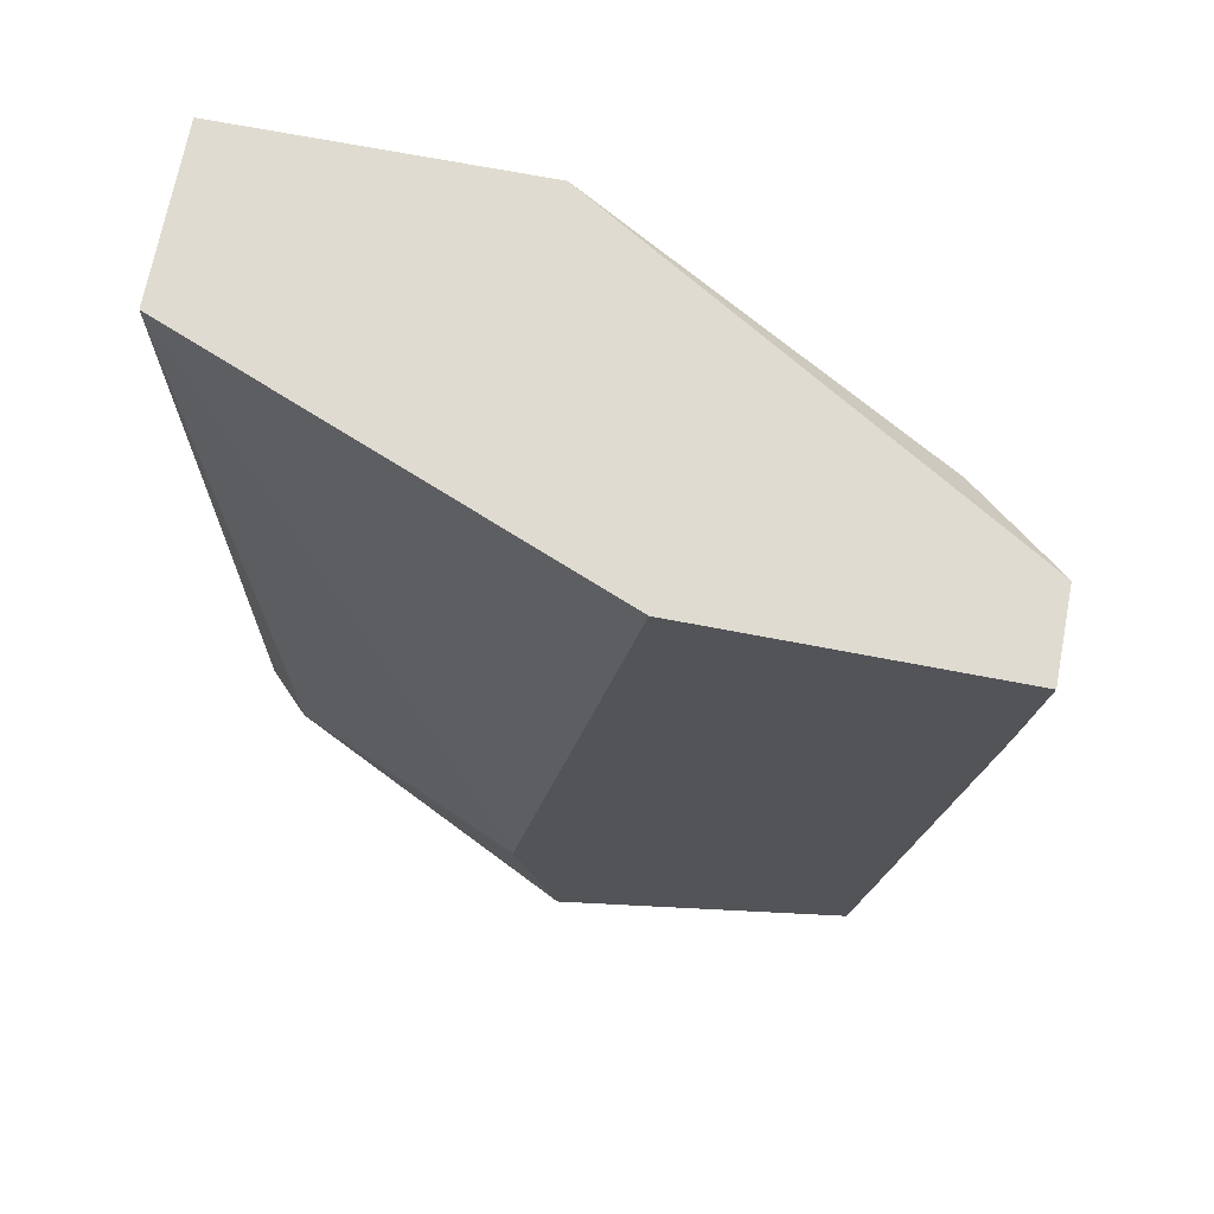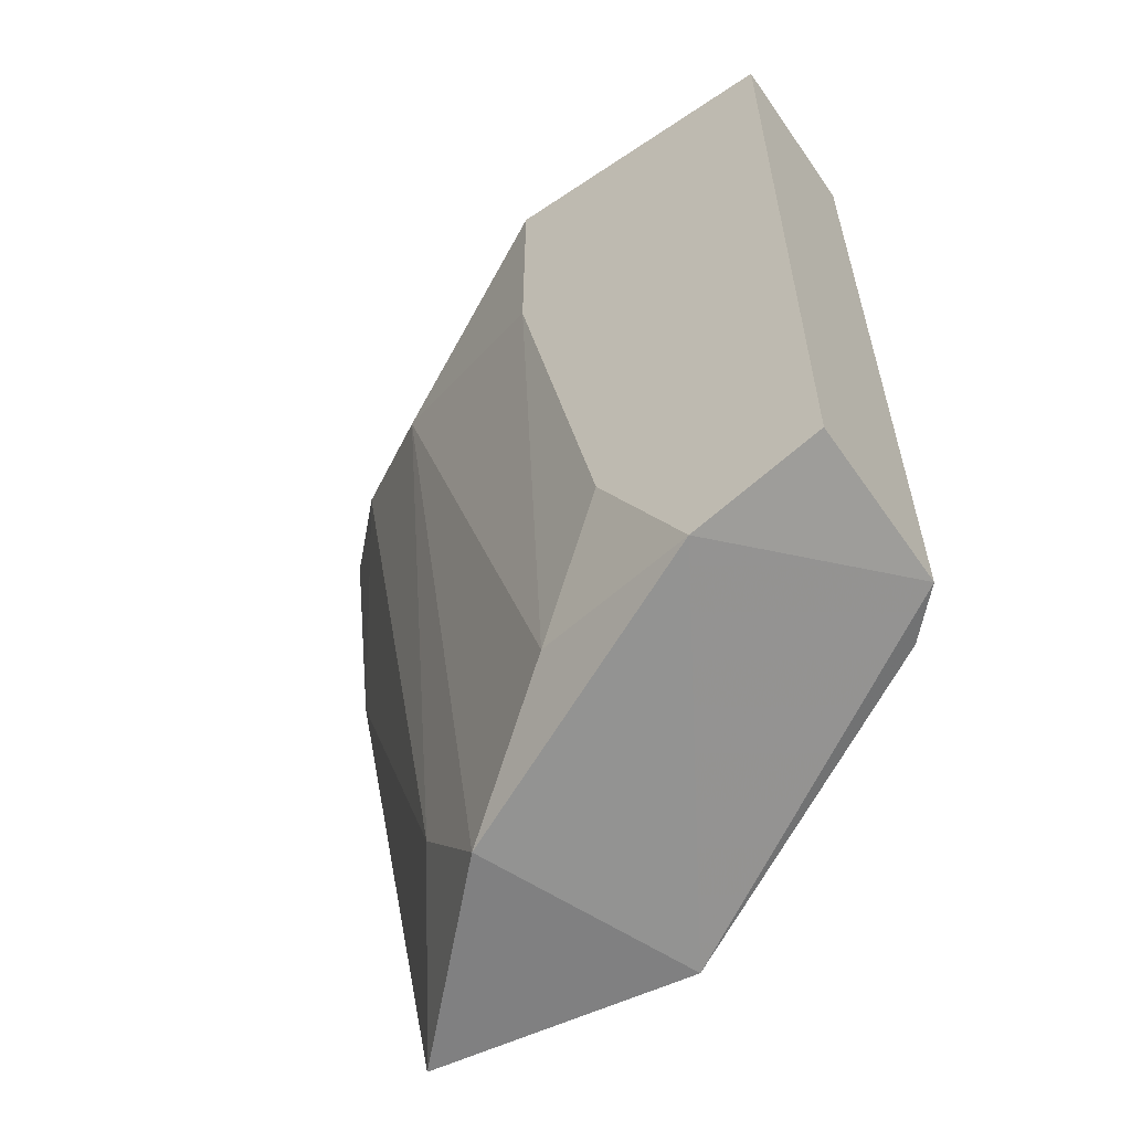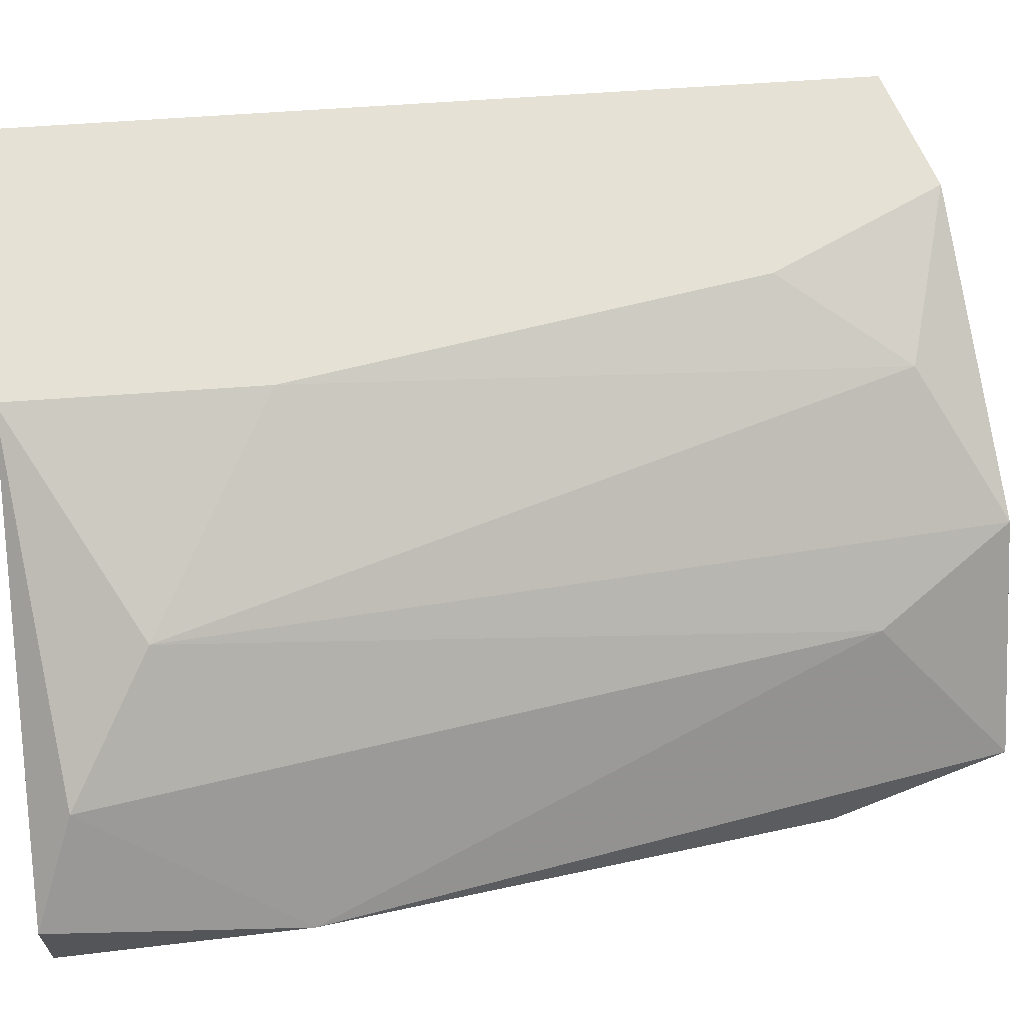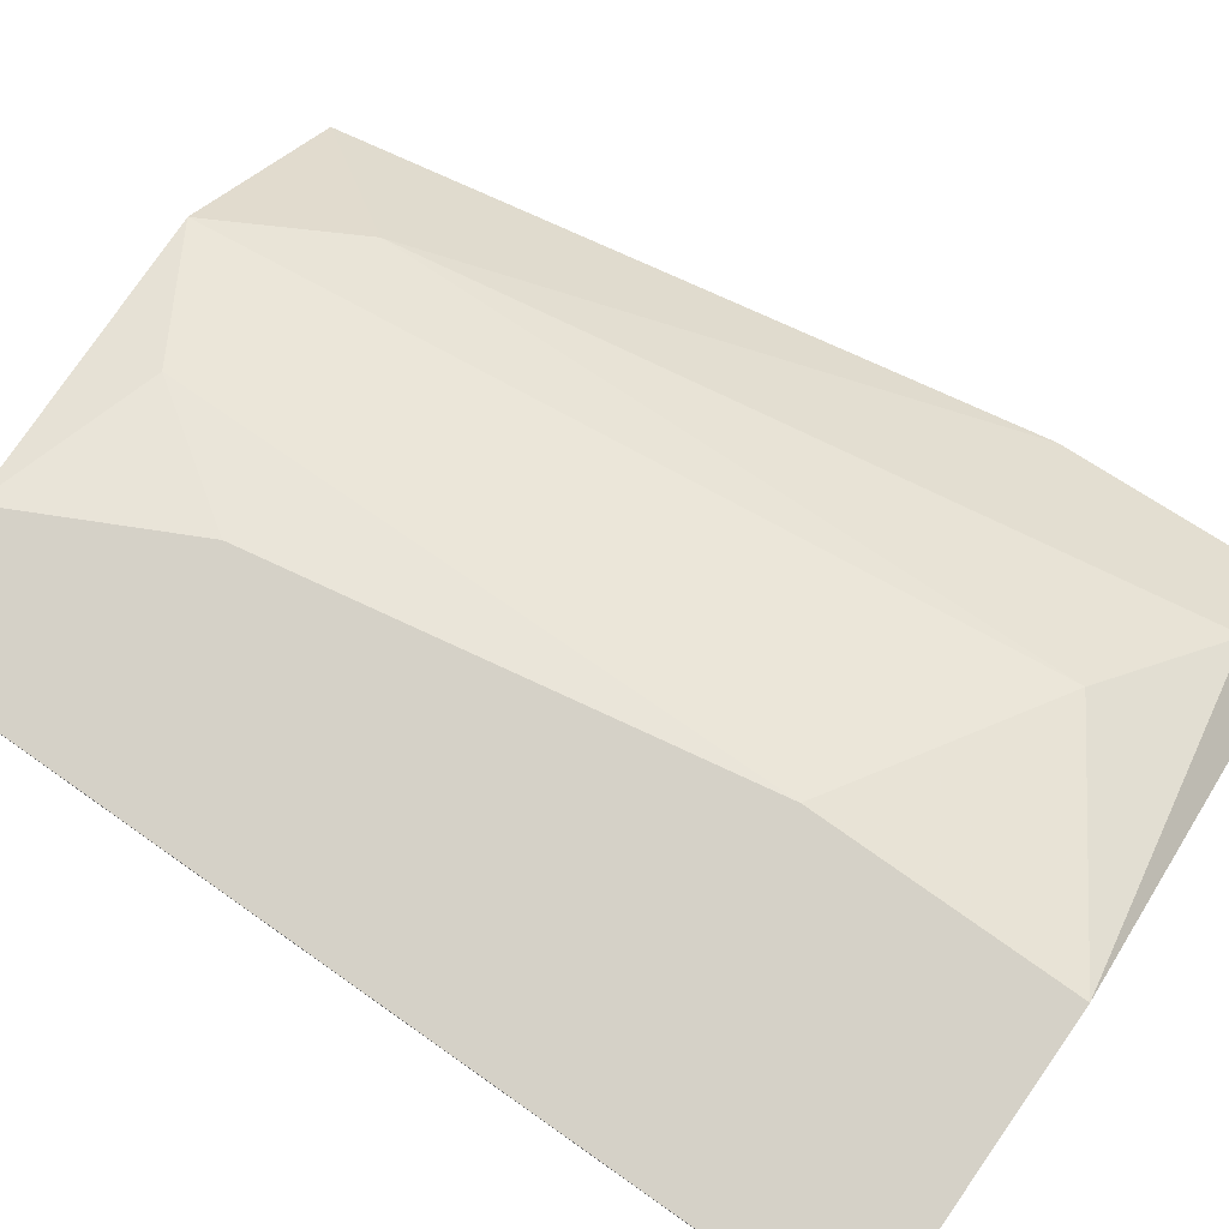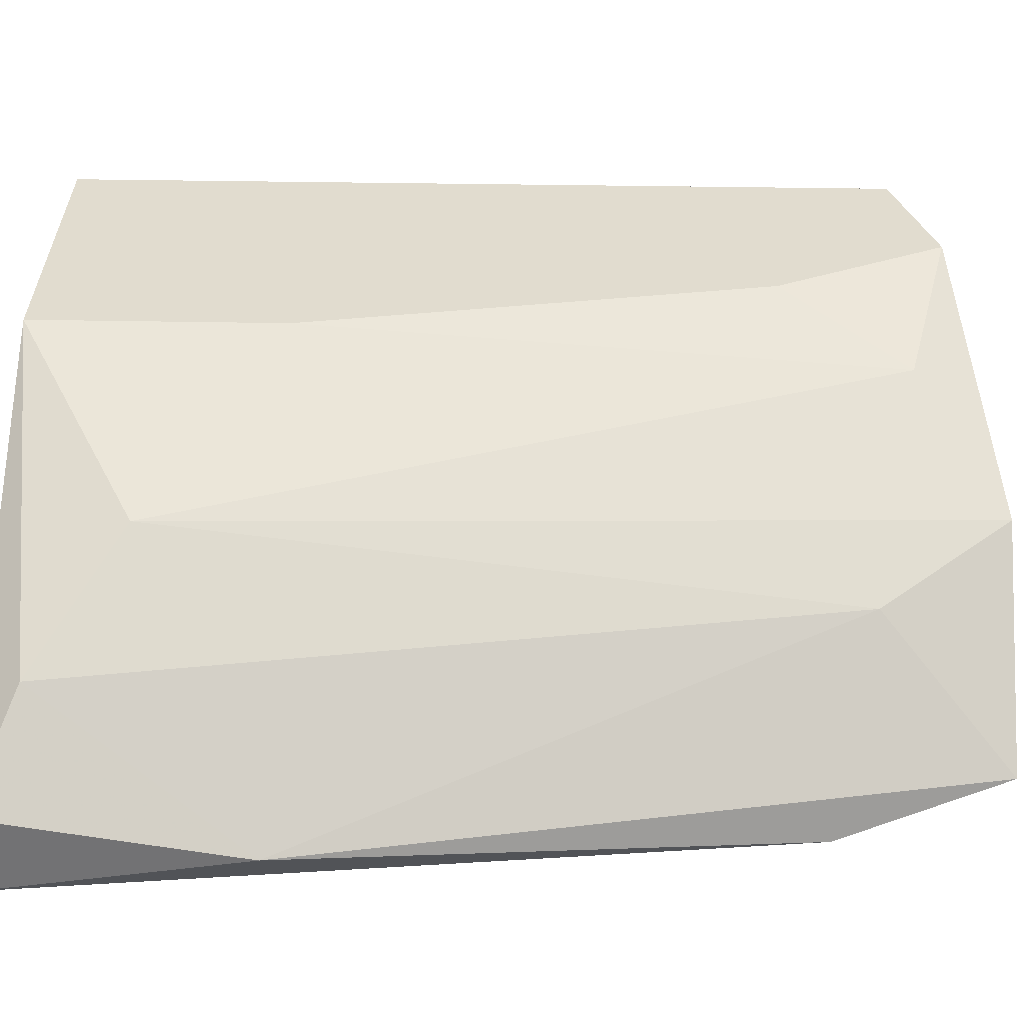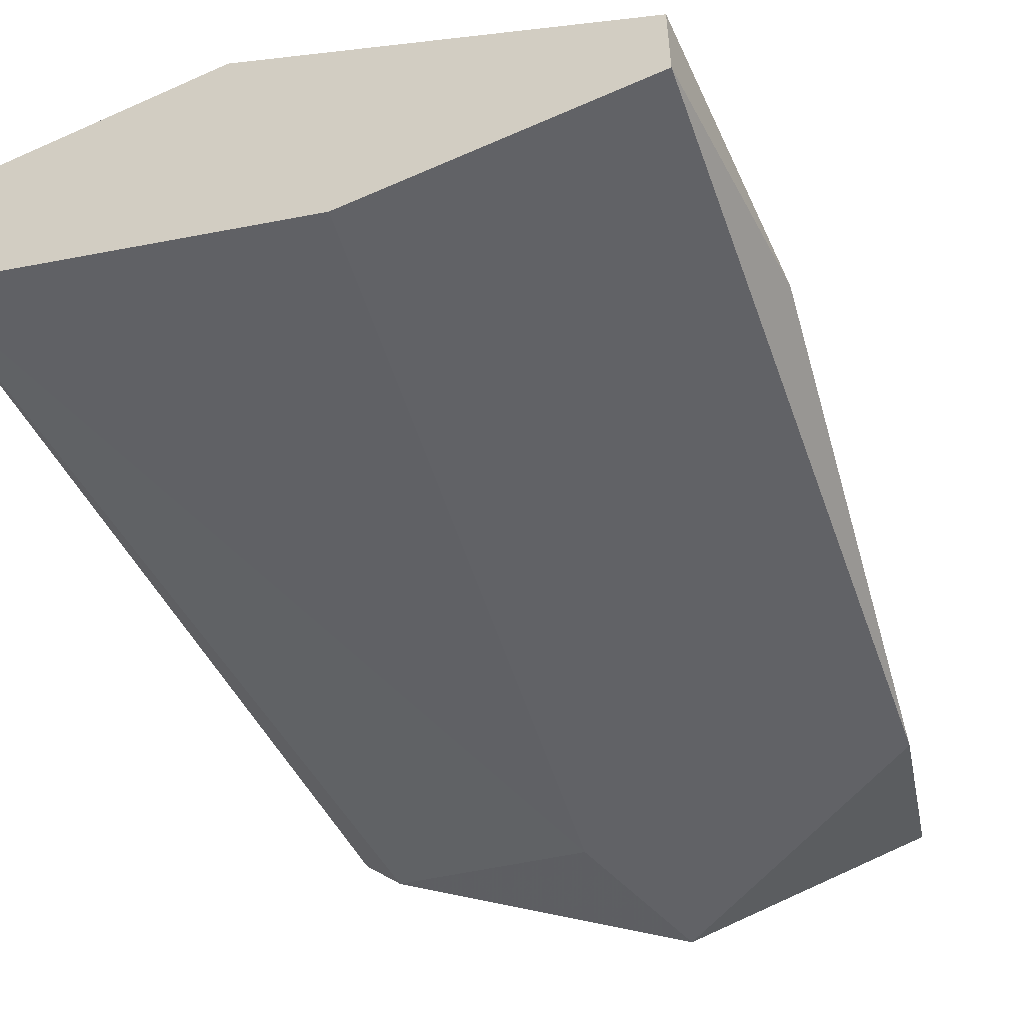
<metadata>
{"format":"obj","ext":"obj","renderer":"f3d","projection":"perspective","resolution":1024,"background":"white","views":[{"elev":69.8,"azim":10.9,"up":"+Z"},{"elev":-60.0,"azim":-145.4,"up":"+Z"},{"elev":64.9,"azim":85.9,"up":"+Y"},{"elev":79.2,"azim":-55.0,"up":"+Y"},{"elev":34.2,"azim":91.5,"up":"+Y"},{"elev":-50.7,"azim":25.8,"up":"+Y"}]}
</metadata>
<code>
v -0.000673 0.009407 -0.03496
v 0.008835 0.003357 -0.03582
v 0.007107 0.00595 -0.03323
v 0.007107 0.007678 -0.0194
v 0.001056 0.009407 -0.0315
v 0.009699 0.00595 -0.01767
v 0.009699 0.002492 -0.03236
v -0.002402 0.005086 -0.03409
v 0.005378 0.006813 -0.03582
v 0.005378 0.002492 -0.01681
v 0.00365 0.002492 -0.03582
v -0.003267 0.00595 -0.03409
v -0.003267 0.00595 -0.01681
v -0.003267 0.009407 -0.03409
v -0.003267 0.009407 -0.01681
v 0.01143 0.003357 -0.022
v 0.01143 0.002492 -0.01681
v 0.01143 0.004221 -0.01681
v 0.002785 0.002492 -0.03236
v 0.002785 0.009407 -0.01681
v 0.002785 0.009407 -0.022
v 0.002785 0.008542 -0.03409
f 4 22 21
f 17 18 13
f 13 18 20
f 20 5 14
f 13 14 12
f 17 13 10
f 11 17 10
f 13 20 15
f 14 13 15
f 20 14 15
f 2 11 9
f 10 13 19
f 11 10 19
f 17 11 7
f 11 2 7
f 14 5 1
f 11 12 1
f 12 14 1
f 9 11 1
f 13 12 8
f 12 11 8
f 19 13 8
f 11 19 8
f 2 9 3
f 9 4 3
f 18 17 16
f 17 7 16
f 7 2 16
f 2 3 16
f 16 3 6
f 20 18 6
f 4 20 6
f 3 4 6
f 18 16 6
f 4 9 22
f 1 5 22
f 9 1 22
f 5 20 21
f 20 4 21
f 22 5 21

</code>
